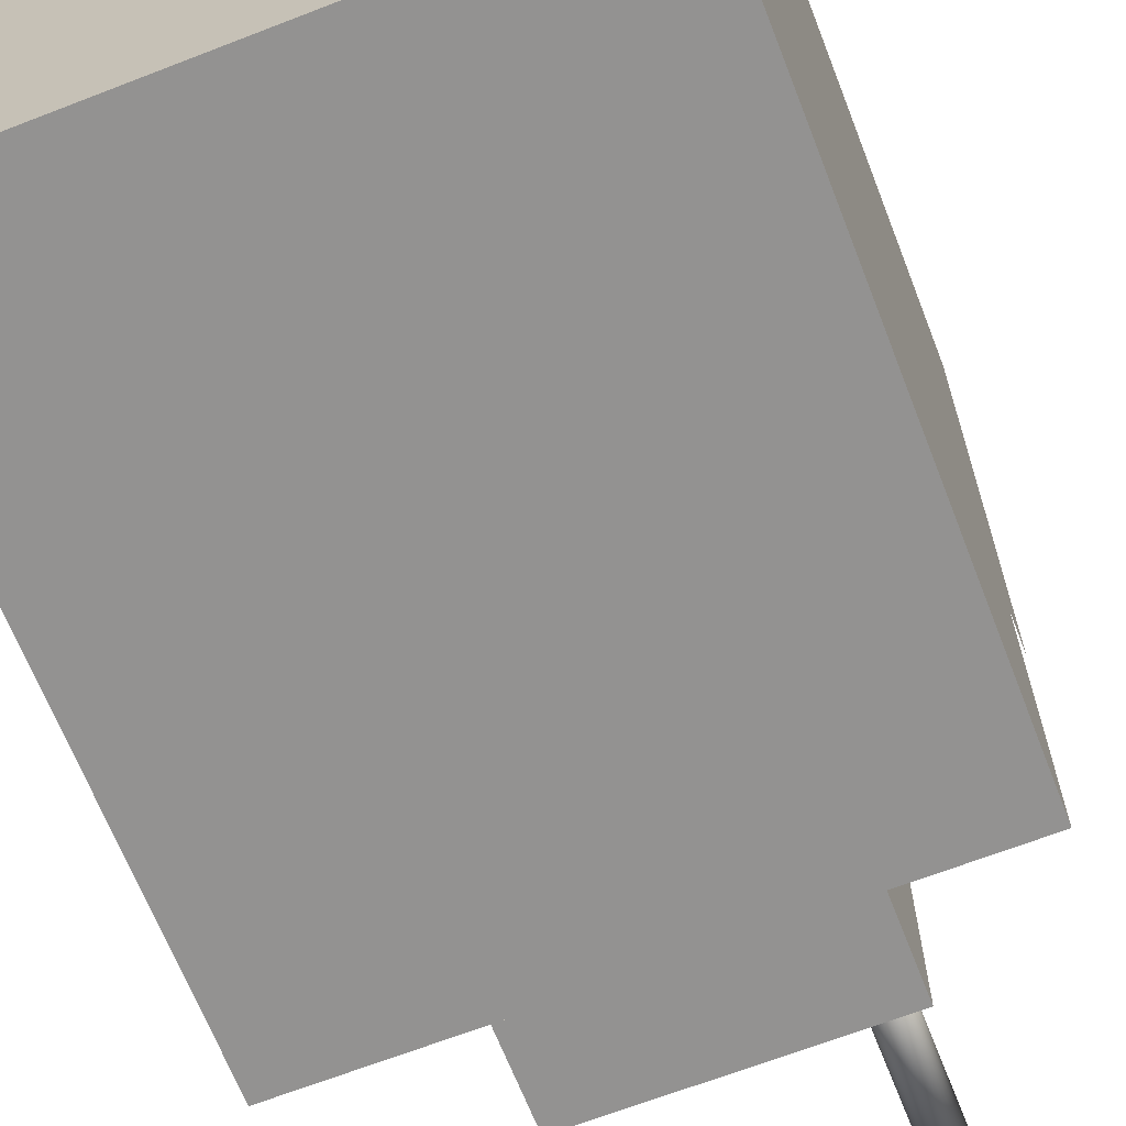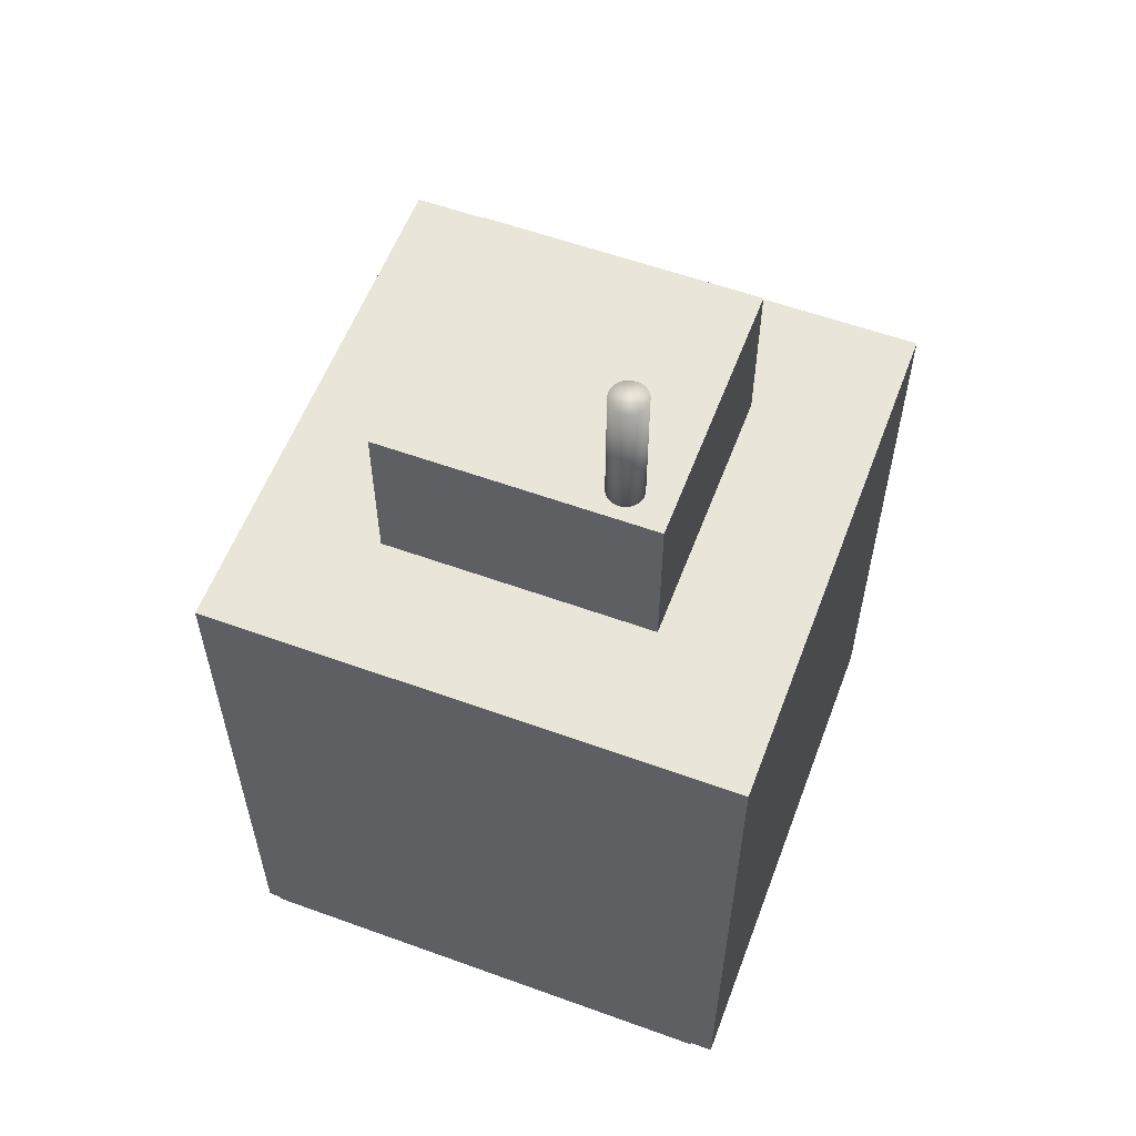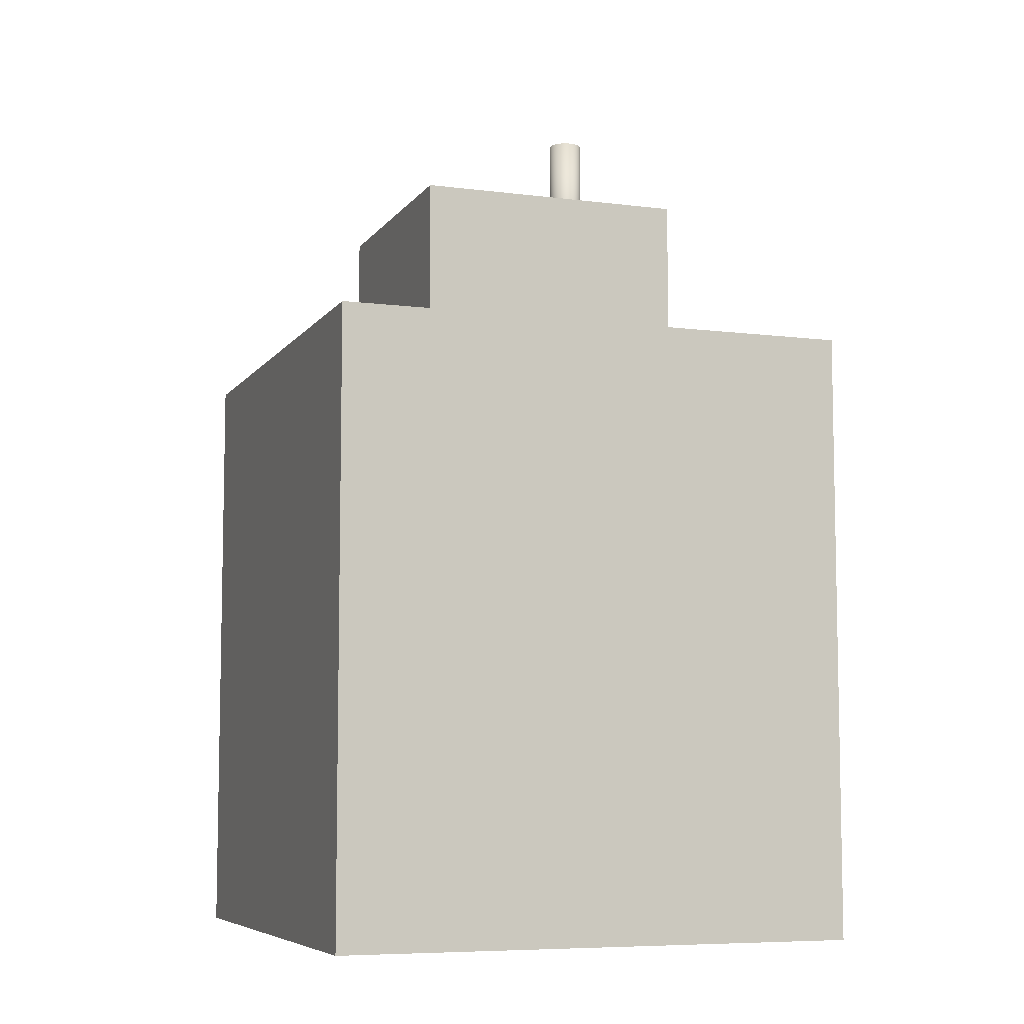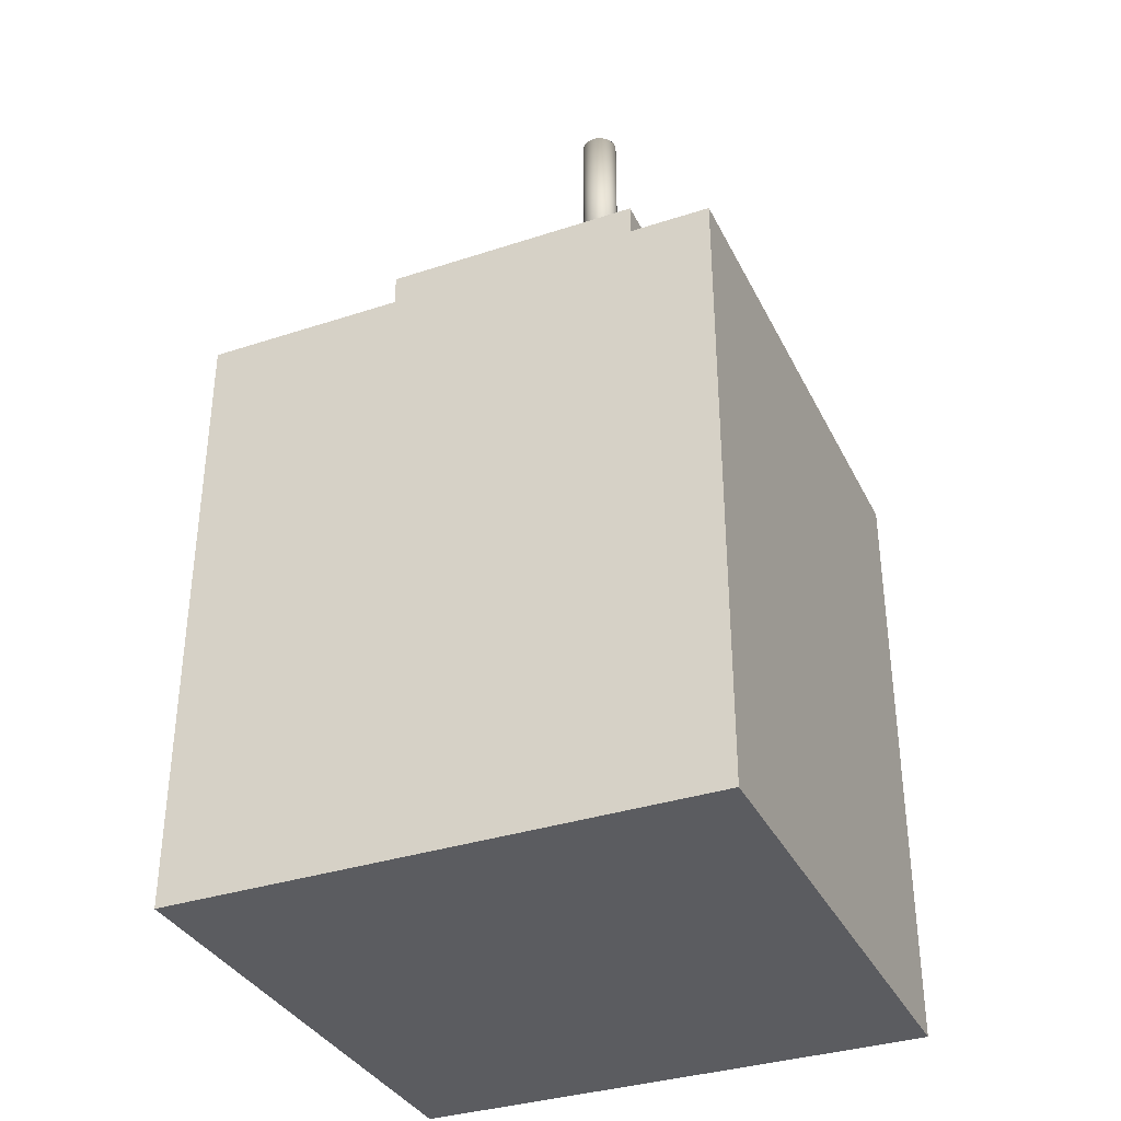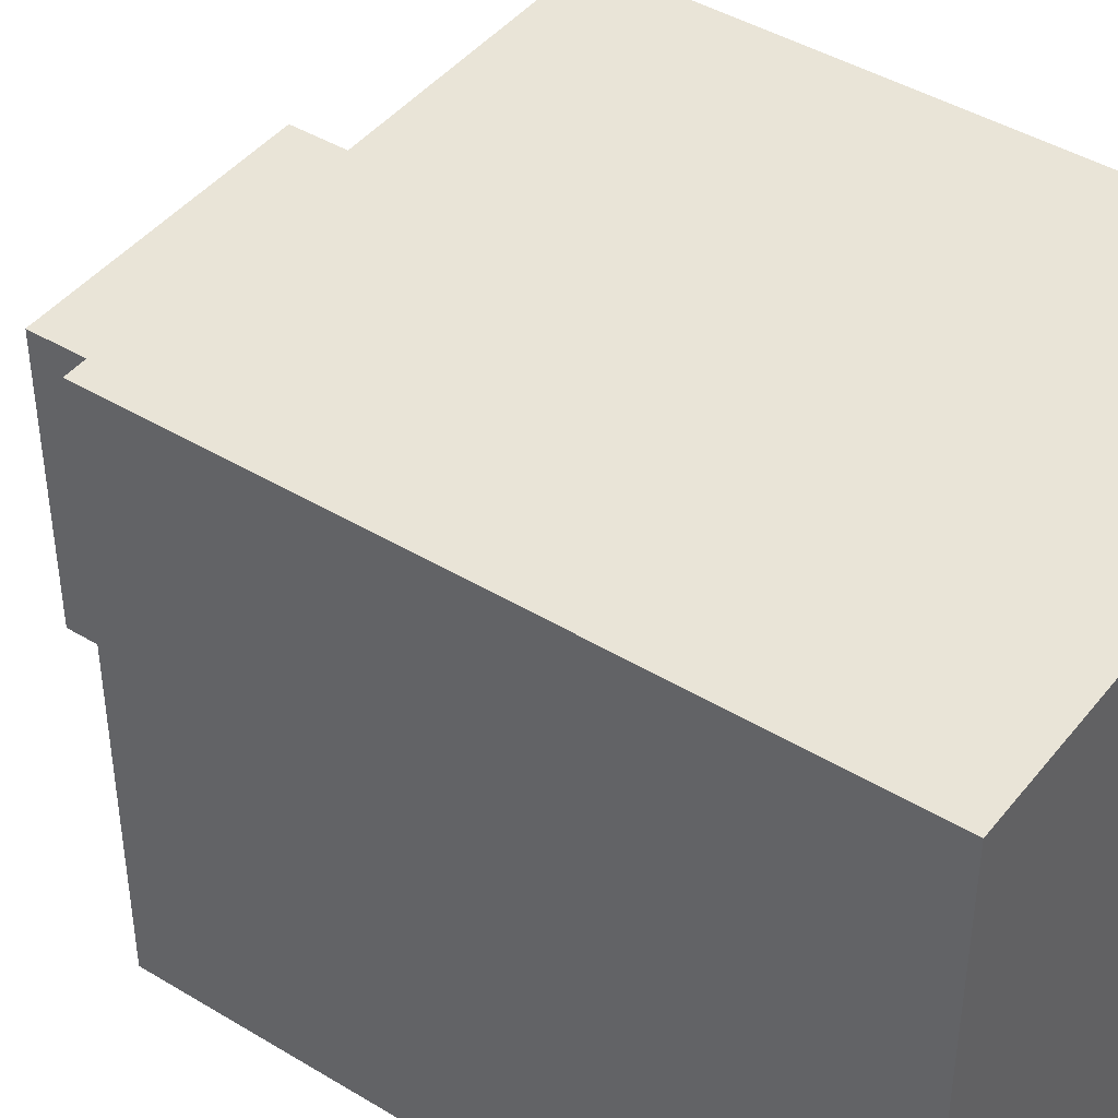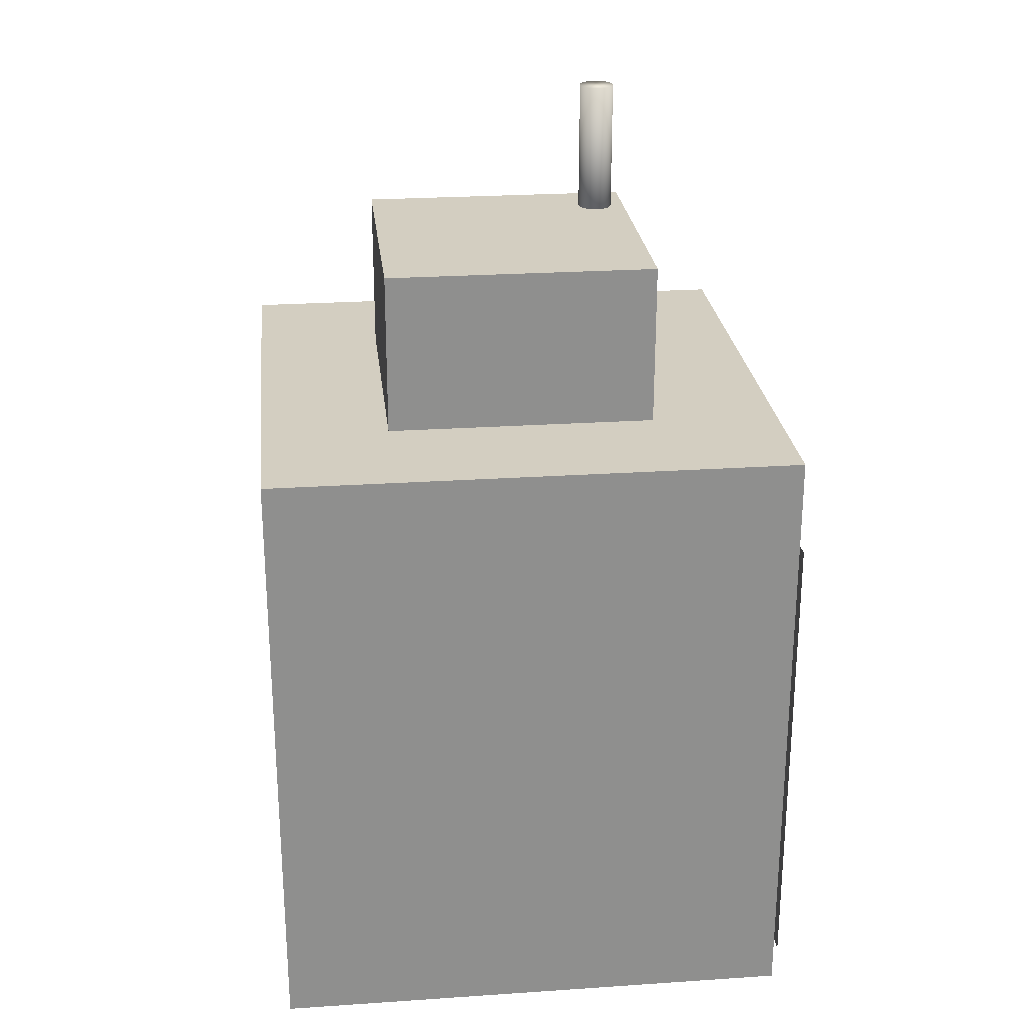
<metadata>
{"format":"obj","ext":"obj","renderer":"f3d","projection":"perspective","resolution":1024,"background":"white","views":[{"elev":-66.5,"azim":21.3,"up":"+Z"},{"elev":57.7,"azim":110.6,"up":"+Y"},{"elev":-7.2,"azim":-20.0,"up":"+Y"},{"elev":-35.0,"azim":113.6,"up":"+Y"},{"elev":43.5,"azim":-54.5,"up":"+Z"},{"elev":25.1,"azim":-6.2,"up":"+Y"}]}
</metadata>
<code>
o sansa_hontai_平面.005
v -0.3092 0 0.3092
v 0.3092 0 0.3092
v -0.3092 0 -0.3092
v 0.3092 0 -0.3092
v -0.3092 0.7205 0.3092
v 0.3092 0.7205 0.3092
v -0.3092 0.7205 -0.3092
v 0.3092 0.7205 -0.3092
v -0.1589 0.6912 0.1589
v 0.1589 0.6912 0.1589
v -0.1589 0.6912 -0.1589
v 0.1589 0.6912 -0.1589
v -0.1589 0.9104 0.1589
v 0.1589 0.9104 0.1589
v -0.1589 0.9104 -0.1589
v 0.1589 0.9104 -0.1589
v 0.3206 0.5963 0.2861
v 0.3206 0.02532 0.2861
v 0.3206 0.5963 -0.2848
v 0.3206 0.02532 -0.2848
v 0.1229 0.8374 -0.126
v 0.1229 1.065 -0.126
v 0.127 0.8374 -0.1256
v 0.127 1.065 -0.1256
v 0.1308 0.8374 -0.1244
v 0.1308 1.065 -0.1244
v 0.1344 0.8374 -0.1225
v 0.1344 1.065 -0.1225
v 0.1375 0.8374 -0.12
v 0.1375 1.065 -0.12
v 0.1401 0.8374 -0.1168
v 0.1401 1.065 -0.1168
v 0.142 0.8374 -0.1133
v 0.142 1.065 -0.1133
v 0.1432 0.8374 -0.1094
v 0.1432 1.065 -0.1094
v 0.1436 0.8374 -0.1054
v 0.1436 1.065 -0.1054
v 0.1432 0.8374 -0.1013
v 0.1432 1.065 -0.1013
v 0.142 0.8374 -0.09747
v 0.142 1.065 -0.09747
v 0.1401 0.8374 -0.09391
v 0.1401 1.065 -0.09391
v 0.1375 0.8374 -0.09078
v 0.1375 1.065 -0.09078
v 0.1344 0.8374 -0.08821
v 0.1344 1.065 -0.08821
v 0.1308 0.8374 -0.08631
v 0.1308 1.065 -0.08631
v 0.127 0.8374 -0.08513
v 0.127 1.065 -0.08513
v 0.1229 0.8374 -0.08474
v 0.1229 1.065 -0.08474
v 0.1189 0.8374 -0.08513
v 0.1189 1.065 -0.08513
v 0.115 0.8374 -0.08631
v 0.115 1.065 -0.08631
v 0.1115 0.8374 -0.08821
v 0.1115 1.065 -0.08821
v 0.1083 0.8374 -0.09078
v 0.1083 1.065 -0.09078
v 0.1058 0.8374 -0.09391
v 0.1058 1.065 -0.09391
v 0.1039 0.8374 -0.09747
v 0.1039 1.065 -0.09747
v 0.1027 0.8374 -0.1013
v 0.1027 1.065 -0.1013
v 0.1023 0.8374 -0.1054
v 0.1023 1.065 -0.1054
v 0.1027 0.8374 -0.1094
v 0.1027 1.065 -0.1094
v 0.1039 0.8374 -0.1133
v 0.1039 1.065 -0.1133
v 0.1058 0.8374 -0.1168
v 0.1058 1.065 -0.1168
v 0.1083 0.8374 -0.12
v 0.1083 1.065 -0.12
v 0.1115 0.8374 -0.1225
v 0.1115 1.065 -0.1225
v 0.115 0.8374 -0.1244
v 0.115 1.065 -0.1244
v 0.1189 0.8374 -0.1256
v 0.1189 1.065 -0.1256
f 1 3 4 2
f 5 6 8 7
f 1 2 6 5
f 2 4 8 6
f 3 1 5 7
f 4 3 7 8
f 9 11 12 10
f 13 14 16 15
f 12 11 15 16
f 9 10 14 13
f 10 12 16 14
f 11 9 13 15
f 21 22 24 23
f 23 24 26 25
f 25 26 28 27
f 27 28 30 29
f 29 30 32 31
f 31 32 34 33
f 33 34 36 35
f 35 36 38 37
f 37 38 40 39
f 39 40 42 41
f 41 42 44 43
f 43 44 46 45
f 45 46 48 47
f 47 48 50 49
f 49 50 52 51
f 51 52 54 53
f 53 54 56 55
f 55 56 58 57
f 57 58 60 59
f 59 60 62 61
f 61 62 64 63
f 63 64 66 65
f 65 66 68 67
f 67 68 70 69
f 69 70 72 71
f 71 72 74 73
f 73 74 76 75
f 75 76 78 77
f 77 78 80 79
f 79 80 82 81
f 24 22 84 82 80 78 76 74 72 70 68 66 64 62 60 58 56 54 52 50 48 46 44 42 40 38 36 34 32 30 28 26
f 81 82 84 83
f 83 84 22 21
f 21 23 25 27 29 31 33 35 37 39 41 43 45 47 49 51 53 55 57 59 61 63 65 67 69 71 73 75 77 79 81 83
f 17 18 20 19

</code>
